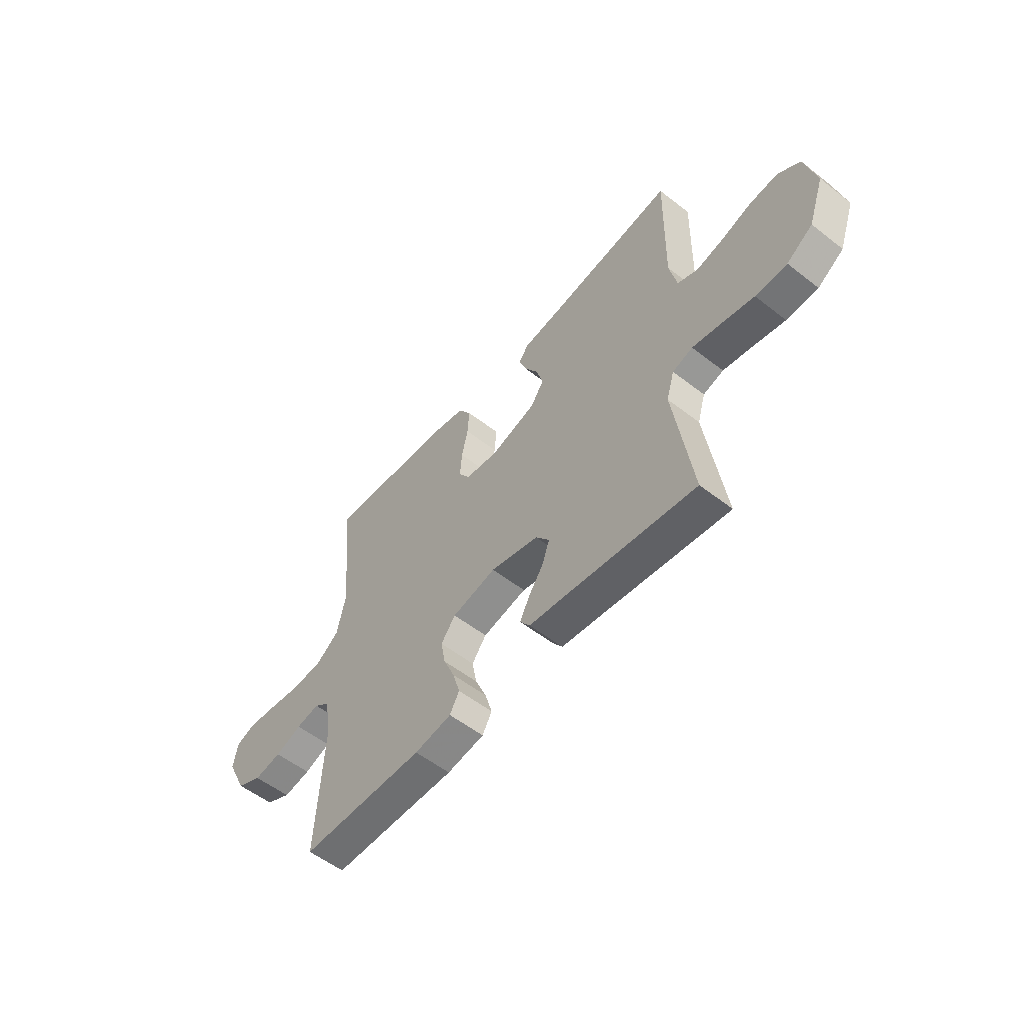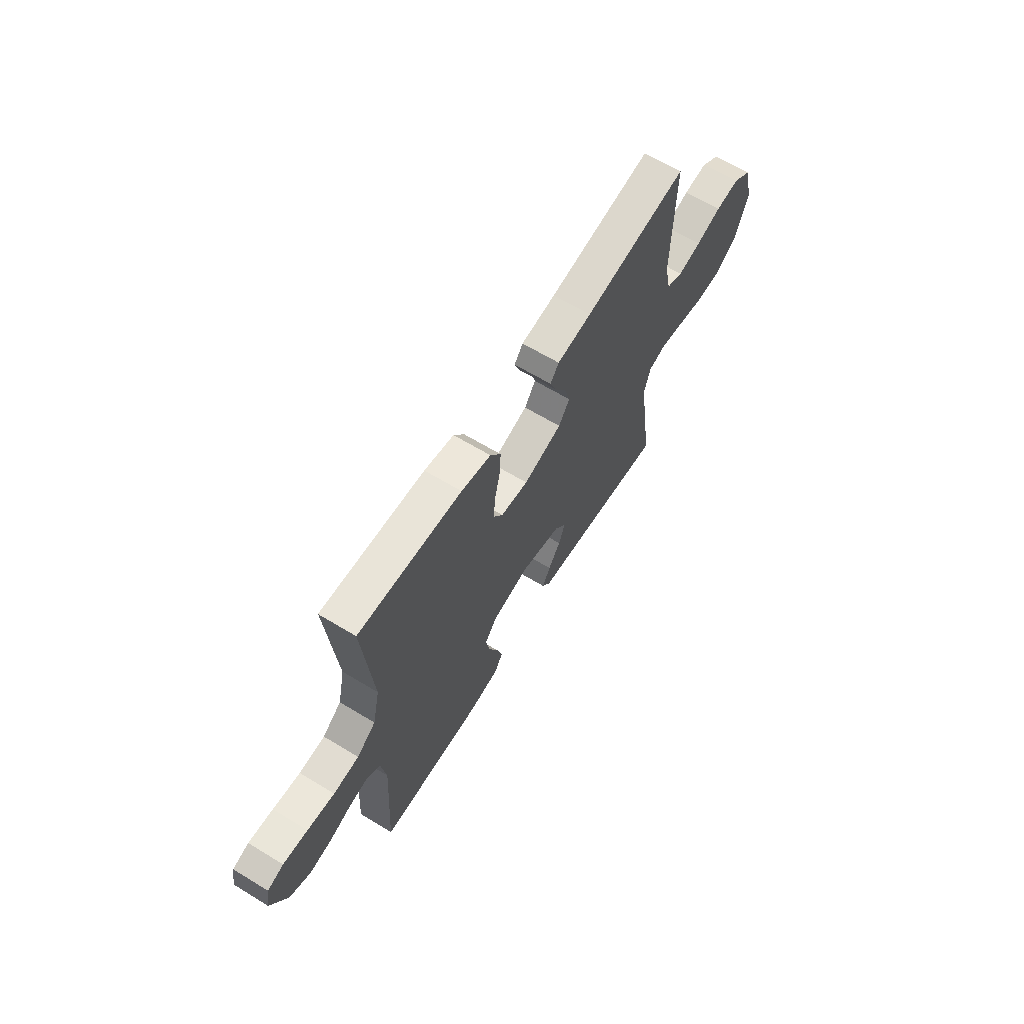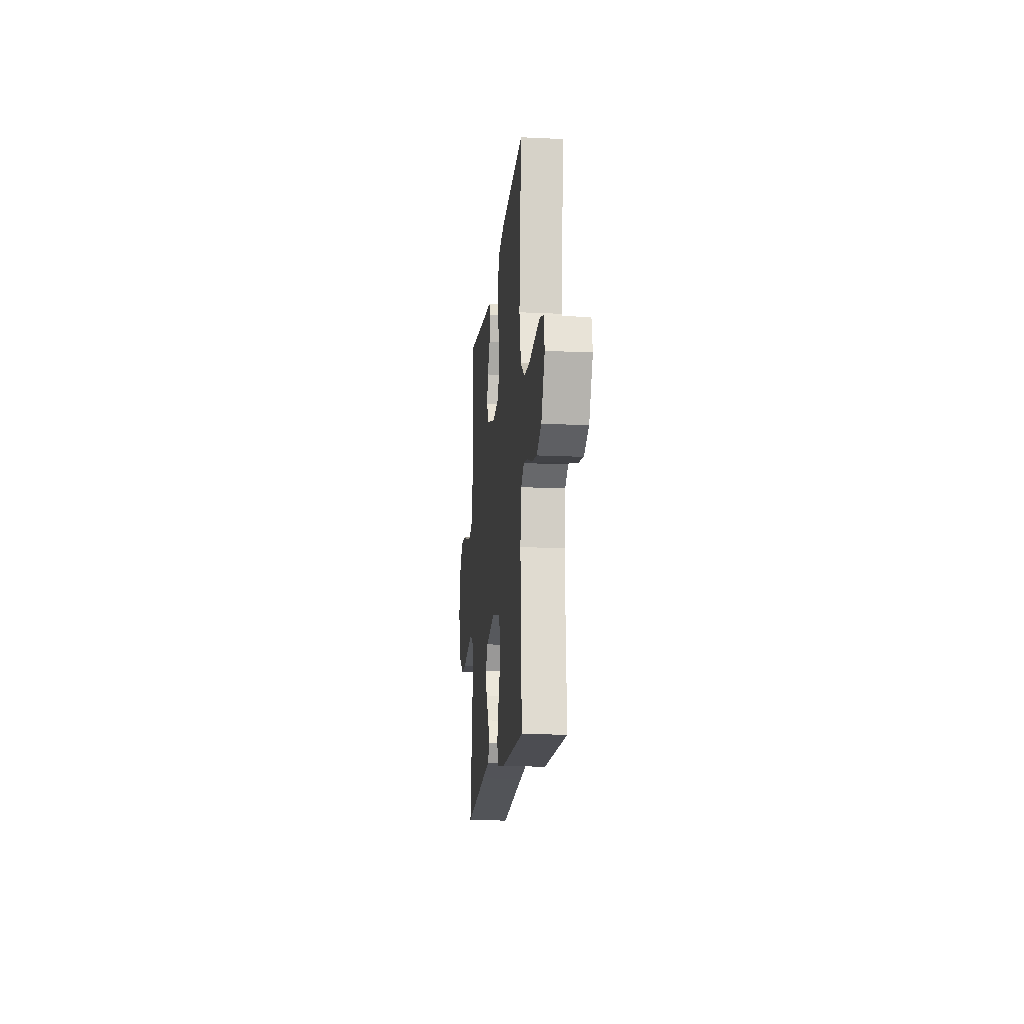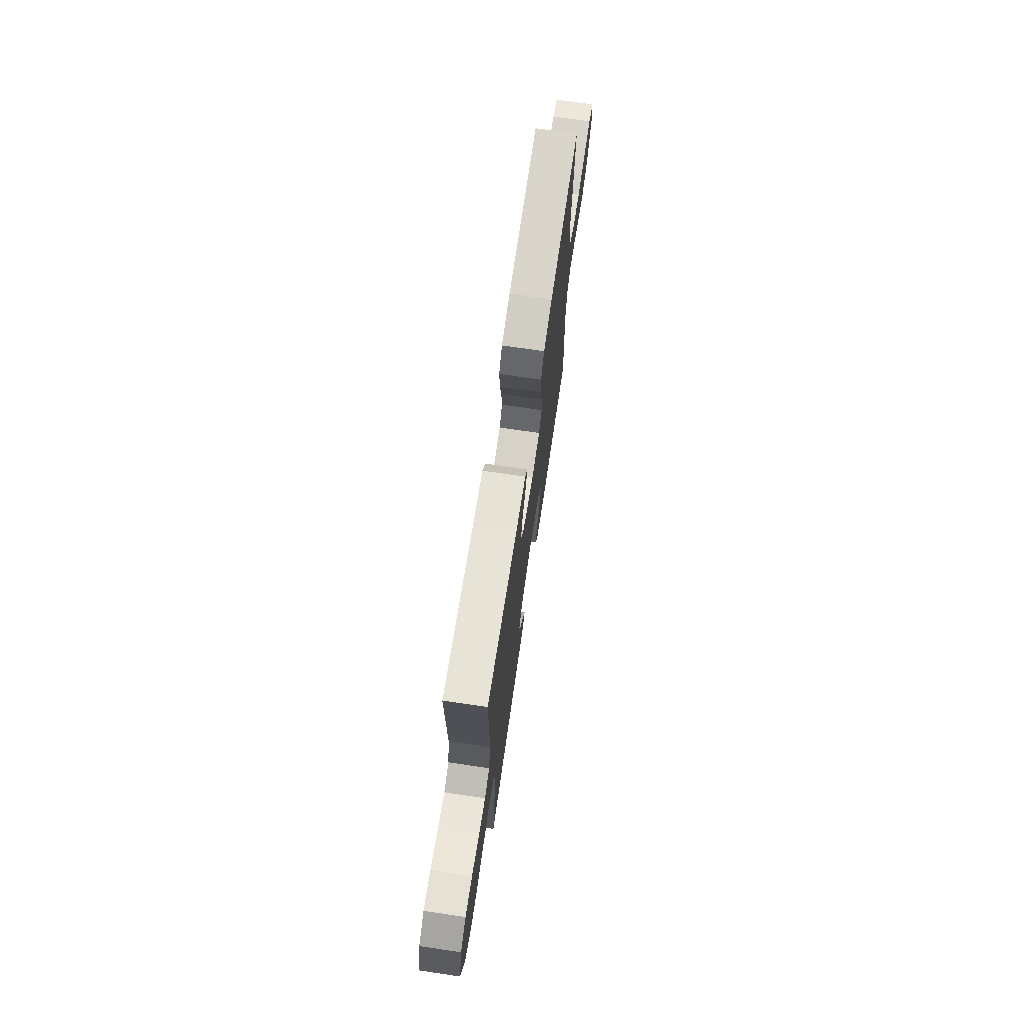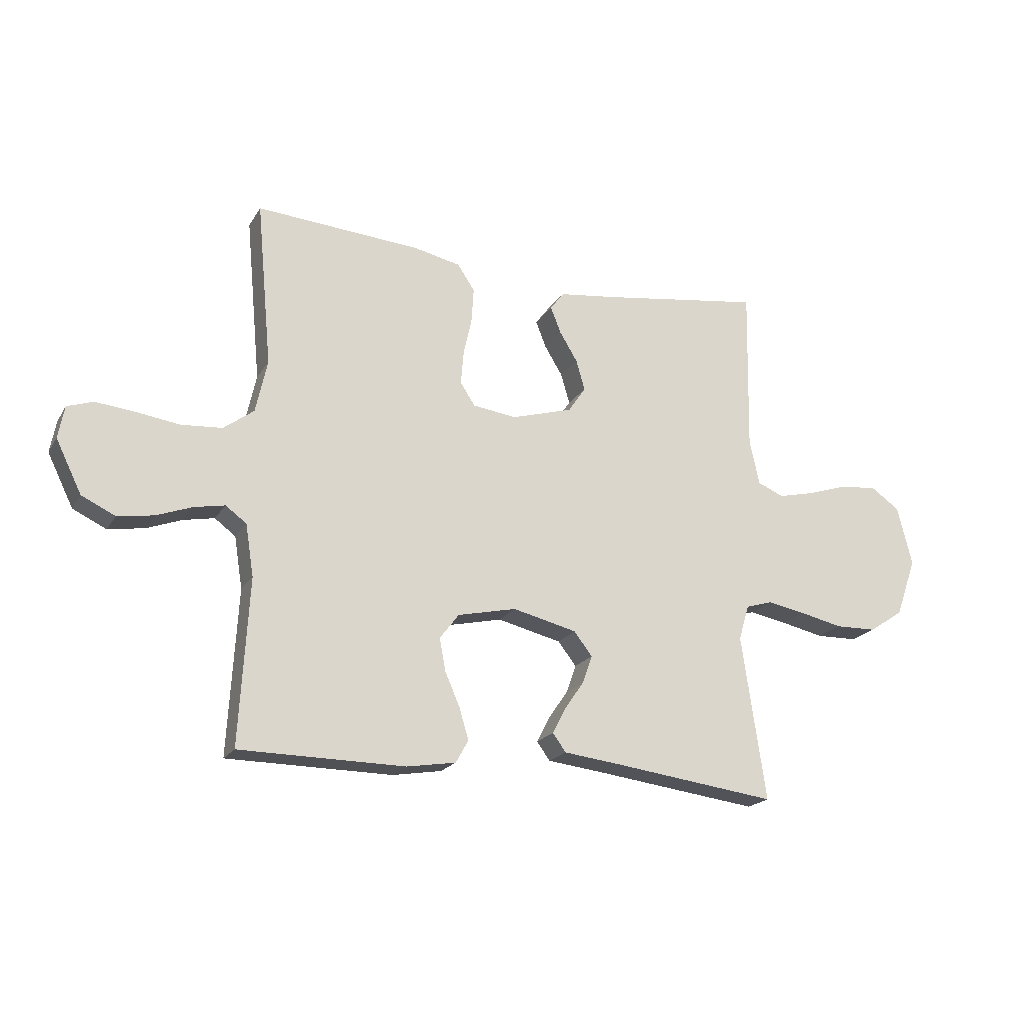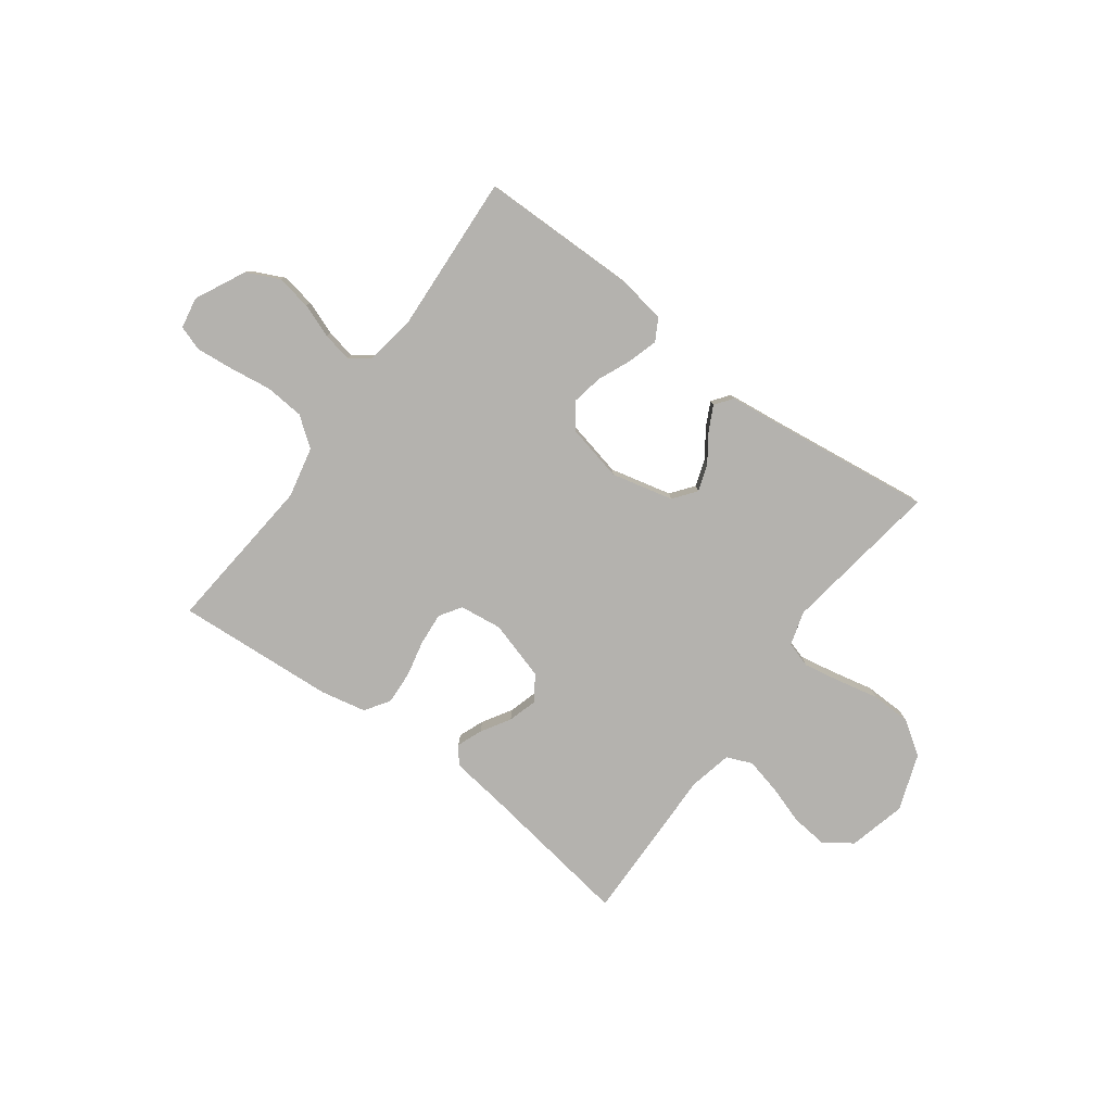
<metadata>
{"format":"obj","ext":"obj","renderer":"f3d","projection":"perspective","resolution":1024,"background":"white","views":[{"elev":-54.9,"azim":-129.5,"up":"+Z"},{"elev":64.1,"azim":121.5,"up":"+Z"},{"elev":-16.0,"azim":84.4,"up":"+Z"},{"elev":70.7,"azim":-81.6,"up":"+Z"},{"elev":-20.0,"azim":157.1,"up":"+Z"},{"elev":-79.7,"azim":143.6,"up":"+Y"}]}
</metadata>
<code>
v 0.5 0.07 -0.5
v 0.2 0.07 -0.502
v 0.11 0.07 -0.487
v 0.087 0.07 -0.446
v 0.104 0.07 -0.389
v 0.131 0.07 -0.327
v 0.142 0.07 -0.268
v 0.107 0.07 -0.222
v 0 0.07 -0.198
v -0.117 0.07 -0.226
v -0.15 0.07 -0.269
v -0.132 0.07 -0.32
v -0.096 0.07 -0.372
v -0.073 0.07 -0.417
v -0.097 0.07 -0.45
v -0.2 0.07 -0.462
v -0.5 0.07 -0.5
v -0.456 0.07 -0.2
v -0.475 0.07 -0.136
v -0.524 0.07 -0.121
v -0.594 0.07 -0.134
v -0.672 0.07 -0.151
v -0.748 0.07 -0.149
v -0.811 0.07 -0.107
v -0.849 0.07 0
v -0.822 0.07 0.108
v -0.769 0.07 0.145
v -0.7 0.07 0.138
v -0.627 0.07 0.114
v -0.56 0.07 0.098
v -0.512 0.07 0.118
v -0.494 0.07 0.2
v -0.5 0.07 0.5
v -0.2 0.07 0.455
v -0.1 0.07 0.442
v -0.075 0.07 0.409
v -0.094 0.07 0.361
v -0.127 0.07 0.307
v -0.143 0.07 0.252
v -0.111 0.07 0.205
v 0 0.07 0.172
v 0.08 0.07 0.182
v 0.107 0.07 0.223
v 0.102 0.07 0.284
v 0.087 0.07 0.352
v 0.083 0.07 0.415
v 0.114 0.07 0.462
v 0.2 0.07 0.48
v 0.5 0.07 0.5
v 0.472 0.07 0.2
v 0.493 0.07 0.104
v 0.548 0.07 0.063
v 0.622 0.07 0.057
v 0.701 0.07 0.068
v 0.772 0.07 0.075
v 0.819 0.07 0.059
v 0.83 0.07 0
v 0.783 0.07 -0.095
v 0.722 0.07 -0.124
v 0.656 0.07 -0.113
v 0.592 0.07 -0.089
v 0.536 0.07 -0.078
v 0.498 0.07 -0.106
v 0.483 0.07 -0.2
v 0.5 0 -0.5
v 0.2 0 -0.502
v 0.11 0 -0.487
v 0.087 0 -0.446
v 0.104 0 -0.389
v 0.131 0 -0.327
v 0.142 0 -0.268
v 0.107 0 -0.222
v 0 0 -0.198
v -0.117 0 -0.226
v -0.15 0 -0.269
v -0.132 0 -0.32
v -0.096 0 -0.372
v -0.073 0 -0.417
v -0.097 0 -0.45
v -0.2 0 -0.462
v -0.5 0 -0.5
v -0.456 0 -0.2
v -0.475 0 -0.136
v -0.524 0 -0.121
v -0.594 0 -0.134
v -0.672 0 -0.151
v -0.748 0 -0.149
v -0.811 0 -0.107
v -0.849 0 0
v -0.822 0 0.108
v -0.769 0 0.145
v -0.7 0 0.138
v -0.627 0 0.114
v -0.56 0 0.098
v -0.512 0 0.118
v -0.494 0 0.2
v -0.5 0 0.5
v -0.2 0 0.455
v -0.1 0 0.442
v -0.075 0 0.409
v -0.094 0 0.361
v -0.127 0 0.307
v -0.143 0 0.252
v -0.111 0 0.205
v 0 0 0.172
v 0.08 0 0.182
v 0.107 0 0.223
v 0.102 0 0.284
v 0.087 0 0.352
v 0.083 0 0.415
v 0.114 0 0.462
v 0.2 0 0.48
v 0.5 0 0.5
v 0.472 0 0.2
v 0.493 0 0.104
v 0.548 0 0.063
v 0.622 0 0.057
v 0.701 0 0.068
v 0.772 0 0.075
v 0.819 0 0.059
v 0.83 0 0
v 0.783 0 -0.095
v 0.722 0 -0.124
v 0.656 0 -0.113
v 0.592 0 -0.089
v 0.536 0 -0.078
v 0.498 0 -0.106
v 0.483 0 -0.2
f 58 59 60 61
f 58 61 62
f 57 58 62
f 56 57 62
f 53 54 55 56
f 53 56 62
f 52 53 62 63
f 47 48 49 50
f 47 50 51
f 44 45 46 47
f 43 44 47 51
f 42 43 51 52
f 35 36 37 38
f 34 35 38 39
f 32 33 34 39
f 31 32 39 40
f 26 27 28 29
f 26 29 30
f 25 26 30
f 24 25 30
f 21 22 23 24
f 20 21 24 30
f 19 20 30 31
f 16 17 18
f 12 13 14 15
f 11 12 15 16
f 3 4 5 6
f 3 6 7
f 64 1 2 3
f 63 64 3 7
f 41 42 52 63
f 11 16 18 19
f 10 11 19 31
f 9 10 31 40
f 41 63 7 8
f 8 9 40 41
f 125 124 123 122
f 126 125 122
f 126 122 121
f 126 121 120
f 120 119 118 117
f 126 120 117
f 127 126 117 116
f 114 113 112 111
f 115 114 111
f 111 110 109 108
f 115 111 108 107
f 116 115 107 106
f 102 101 100 99
f 103 102 99 98
f 103 98 97 96
f 104 103 96 95
f 93 92 91 90
f 94 93 90
f 94 90 89
f 94 89 88
f 88 87 86 85
f 94 88 85 84
f 95 94 84 83
f 82 81 80
f 79 78 77 76
f 80 79 76 75
f 70 69 68 67
f 71 70 67
f 67 66 65 128
f 71 67 128 127
f 127 116 106 105
f 83 82 80 75
f 95 83 75 74
f 104 95 74 73
f 72 71 127 105
f 105 104 73 72
f 1 65 66 2
f 2 66 67 3
f 3 67 68 4
f 4 68 69 5
f 5 69 70 6
f 6 70 71 7
f 7 71 72 8
f 8 72 73 9
f 9 73 74 10
f 10 74 75 11
f 11 75 76 12
f 12 76 77 13
f 13 77 78 14
f 14 78 79 15
f 15 79 80 16
f 16 80 81 17
f 17 81 82 18
f 18 82 83 19
f 19 83 84 20
f 20 84 85 21
f 21 85 86 22
f 22 86 87 23
f 23 87 88 24
f 24 88 89 25
f 25 89 90 26
f 26 90 91 27
f 27 91 92 28
f 28 92 93 29
f 29 93 94 30
f 30 94 95 31
f 31 95 96 32
f 32 96 97 33
f 33 97 98 34
f 34 98 99 35
f 35 99 100 36
f 36 100 101 37
f 37 101 102 38
f 38 102 103 39
f 39 103 104 40
f 40 104 105 41
f 41 105 106 42
f 42 106 107 43
f 43 107 108 44
f 44 108 109 45
f 45 109 110 46
f 46 110 111 47
f 47 111 112 48
f 48 112 113 49
f 49 113 114 50
f 50 114 115 51
f 51 115 116 52
f 52 116 117 53
f 53 117 118 54
f 54 118 119 55
f 55 119 120 56
f 56 120 121 57
f 57 121 122 58
f 58 122 123 59
f 59 123 124 60
f 60 124 125 61
f 61 125 126 62
f 62 126 127 63
f 63 127 128 64
f 64 128 65 1

</code>
